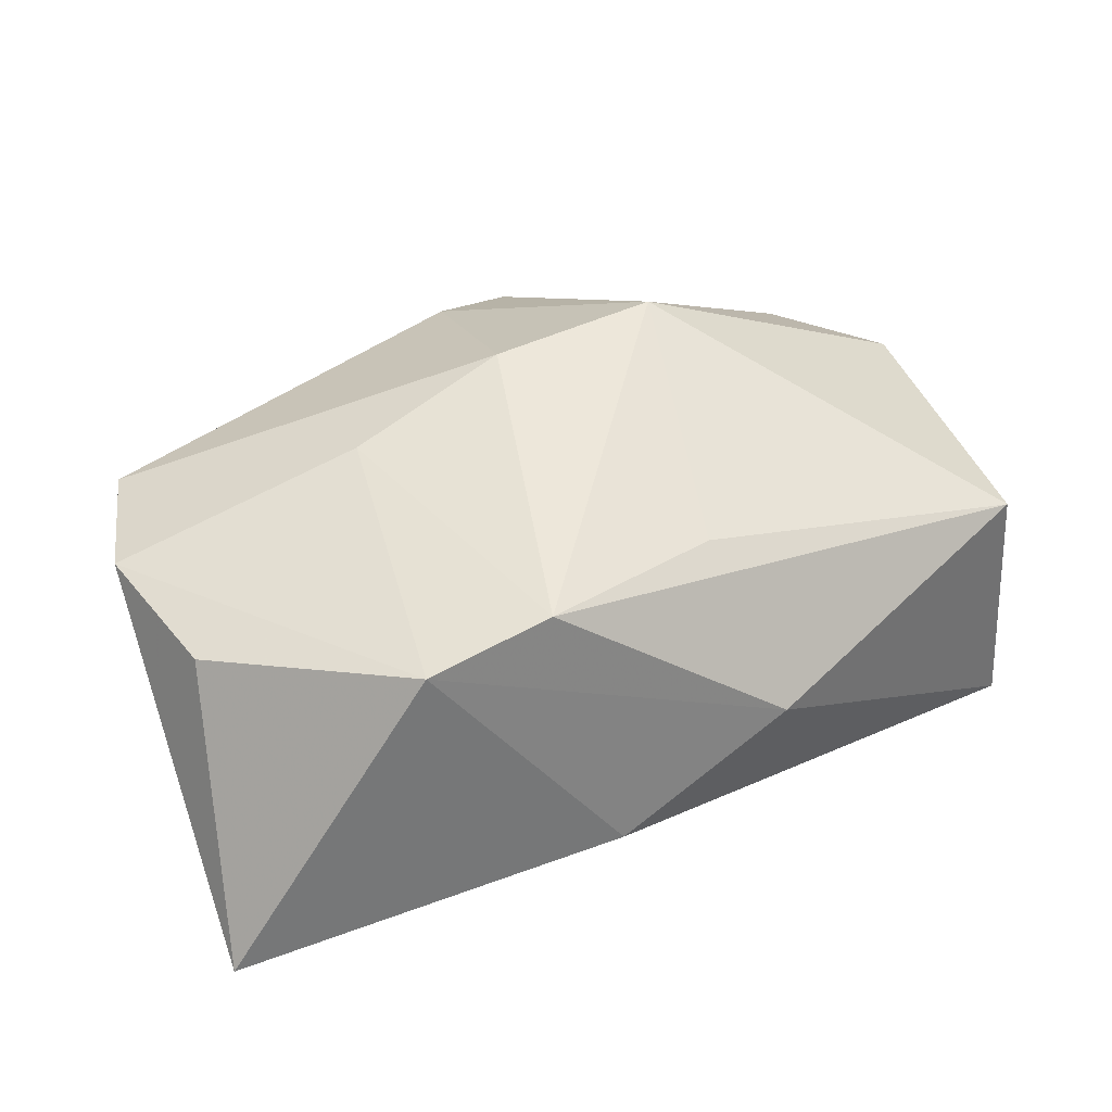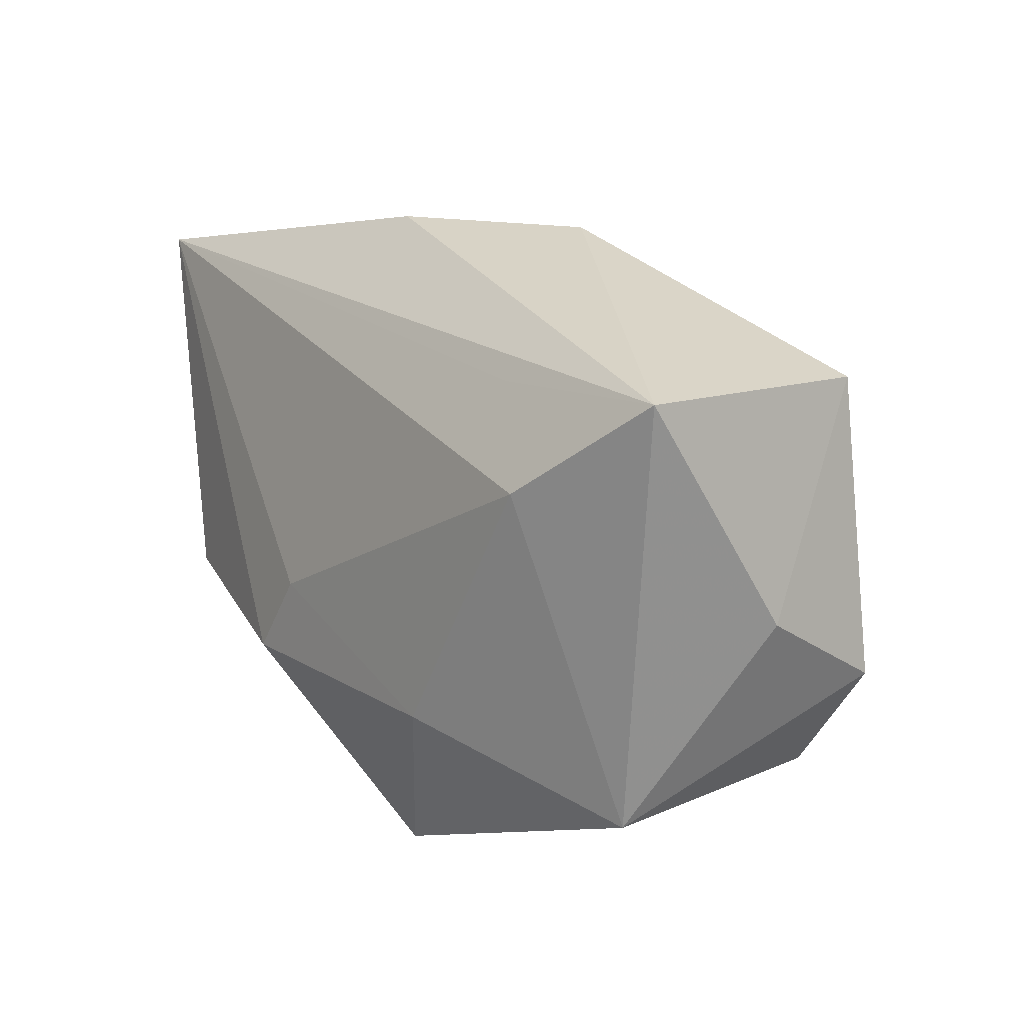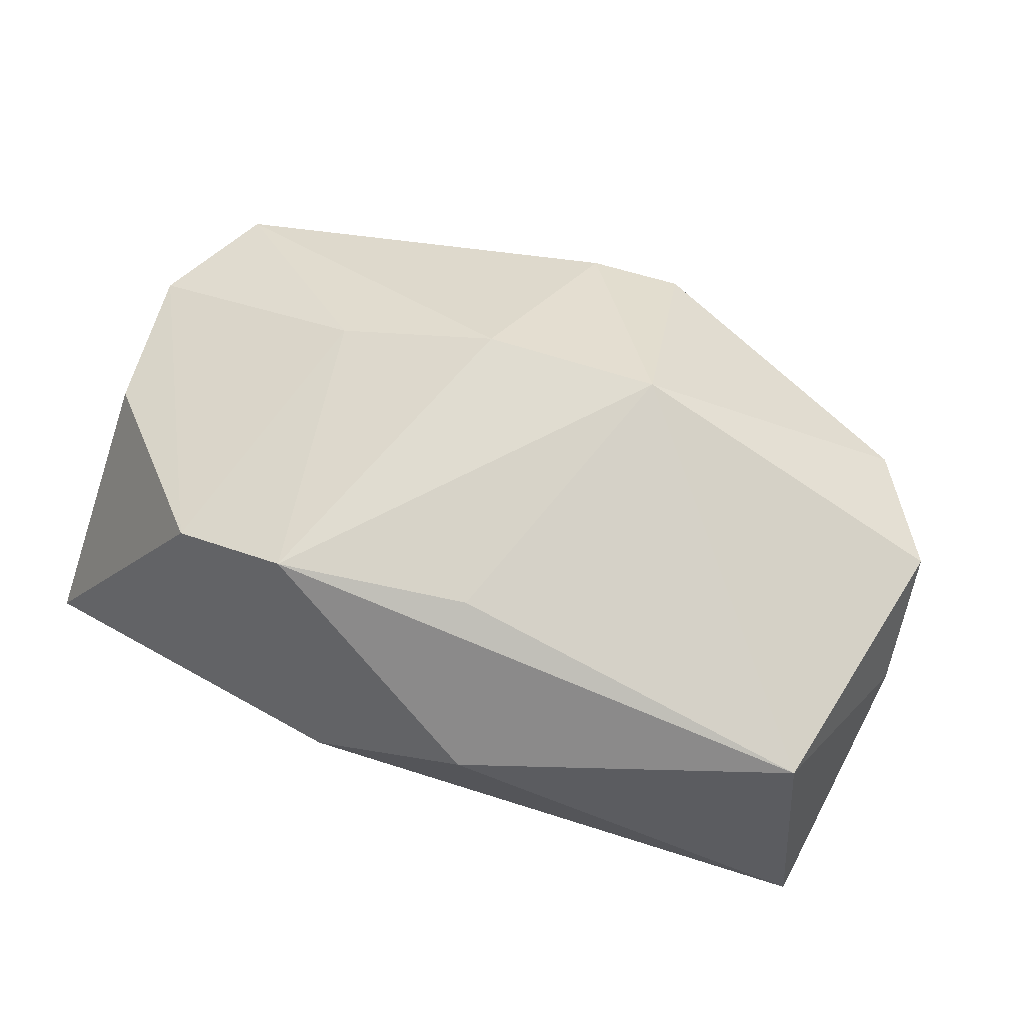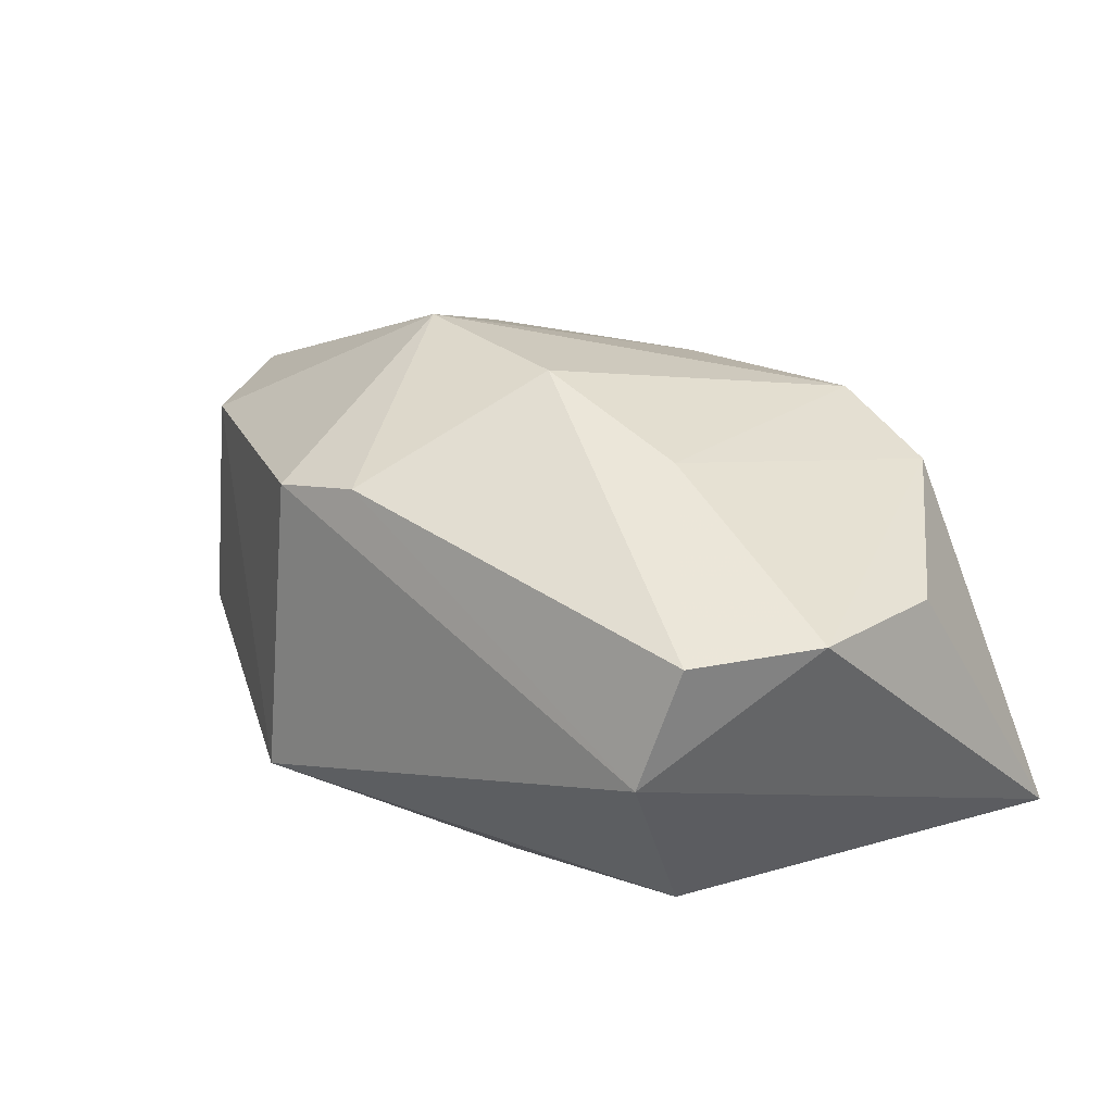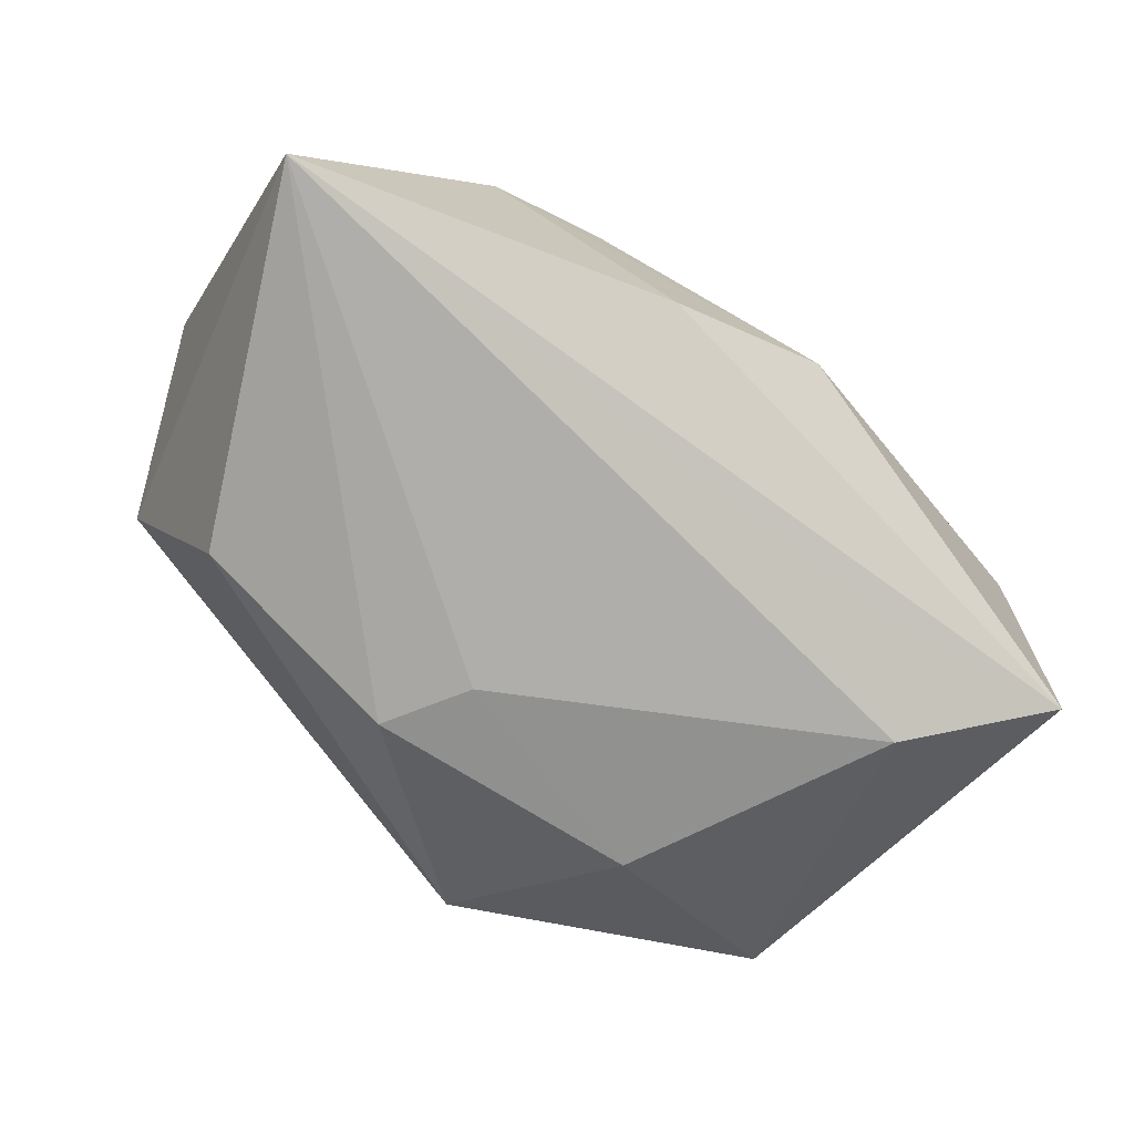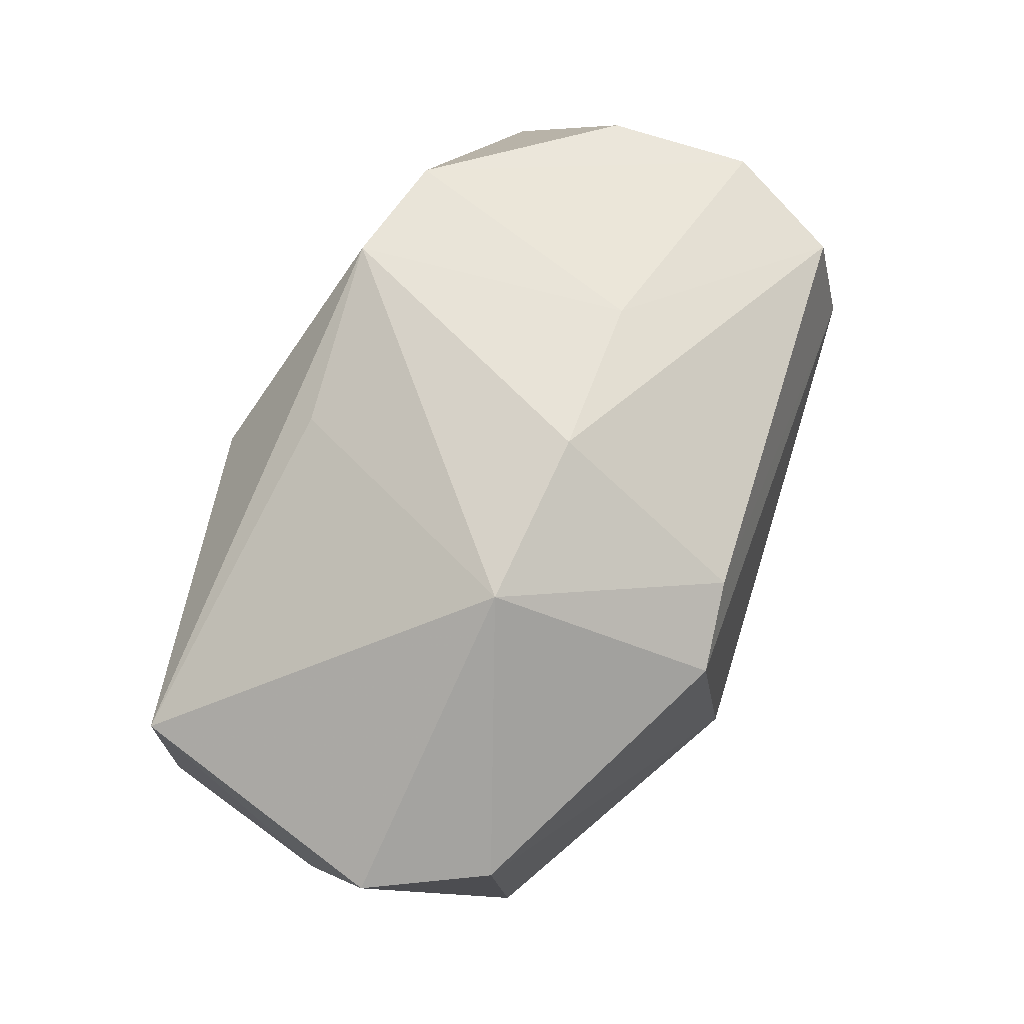
<metadata>
{"format":"obj","ext":"obj","renderer":"f3d","projection":"perspective","resolution":1024,"background":"white","views":[{"elev":39.2,"azim":156.0,"up":"+Z"},{"elev":11.6,"azim":-128.0,"up":"+Y"},{"elev":55.8,"azim":-152.0,"up":"+Z"},{"elev":29.6,"azim":56.6,"up":"+Z"},{"elev":-65.5,"azim":149.2,"up":"+Z"},{"elev":76.8,"azim":-57.2,"up":"+Z"}]}
</metadata>
<code>
v -0.005635 0.01902 0.01645
v 0.03768 -0.01816 0.002674
v 0.006753 0.02875 -0.006381
v 0.02317 0.02432 0.01503
v 0.01175 0.02436 0.01789
v 0.03874 -0.01439 0.01367
v 0.004424 -0.004779 0.02416
v -0.00557 -0.02731 0.01465
v 0.002422 -0.02427 0.01676
v -0.02818 0.007847 -0.02072
v -0.04106 0.01657 -0.01609
v -0.04207 -0.003647 -0.002598
v 0.006444 -0.006436 -0.02103
v -0.004384 -0.03092 -0.01402
v 0.01187 -0.0137 -0.02103
v 0.04234 0.02458 -0.01216
v 0.04234 -0.002572 0.01362
v -0.03931 0.01659 0.008081
v -0.03342 -0.02215 -0.01231
v -0.03328 -0.02016 0.009499
v 0.03166 -0.009103 -0.01596
v -0.04121 -0.01018 0.009582
v -0.01408 -0.01507 -0.02103
v -0.01208 -0.007062 0.02423
v 0.01953 -0.001504 0.02027
v -0.00945 0.02818 0.002471
v -0.02181 0.01638 -0.01627
v 0.03922 0.01098 0.01218
f 15 16 21
f 26 11 18
f 3 11 26
f 16 11 3
f 2 21 16
f 6 9 2
f 26 18 5
f 24 18 22
f 13 16 15
f 13 10 16
f 27 11 16
f 16 10 27
f 27 10 11
f 1 18 24
f 24 5 1
f 1 5 18
f 7 5 24
f 24 9 7
f 7 9 6
f 4 28 16
f 16 3 4
f 4 3 26
f 26 5 4
f 12 18 11
f 12 22 18
f 8 2 9
f 8 9 24
f 28 4 17
f 16 28 17
f 17 2 16
f 6 2 17
f 5 7 25
f 25 4 5
f 25 17 4
f 25 7 6
f 6 17 25
f 11 10 19
f 19 12 11
f 22 12 19
f 23 19 10
f 23 13 15
f 10 13 23
f 22 19 20
f 24 22 20
f 20 8 24
f 19 23 14
f 14 23 15
f 8 20 14
f 14 20 19
f 2 8 14
f 15 21 14
f 21 2 14

</code>
